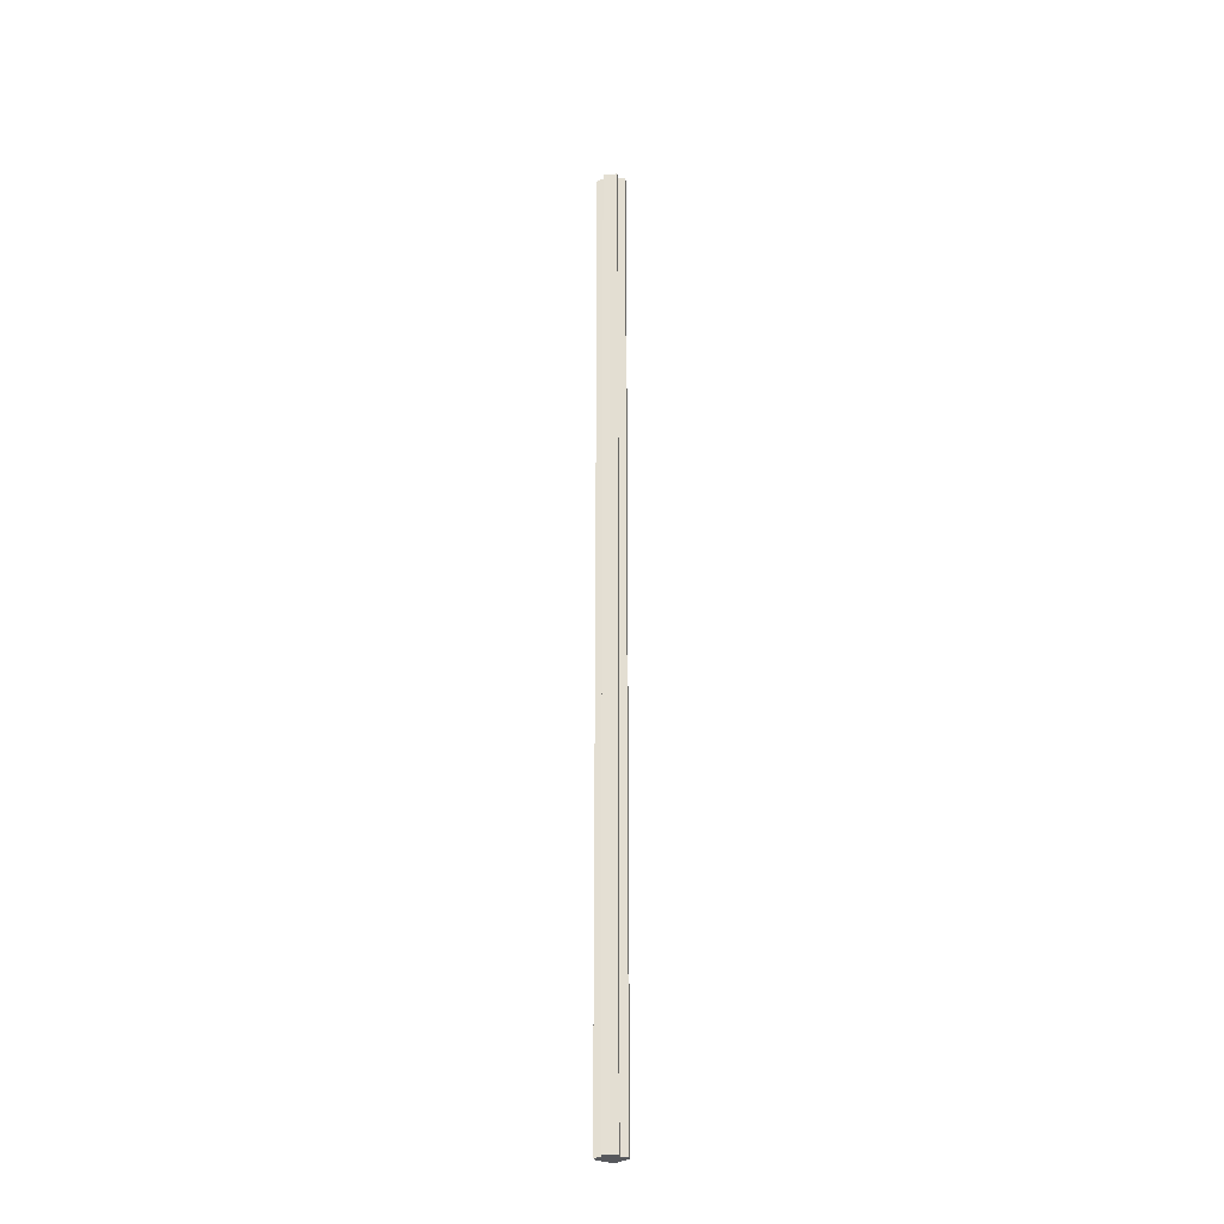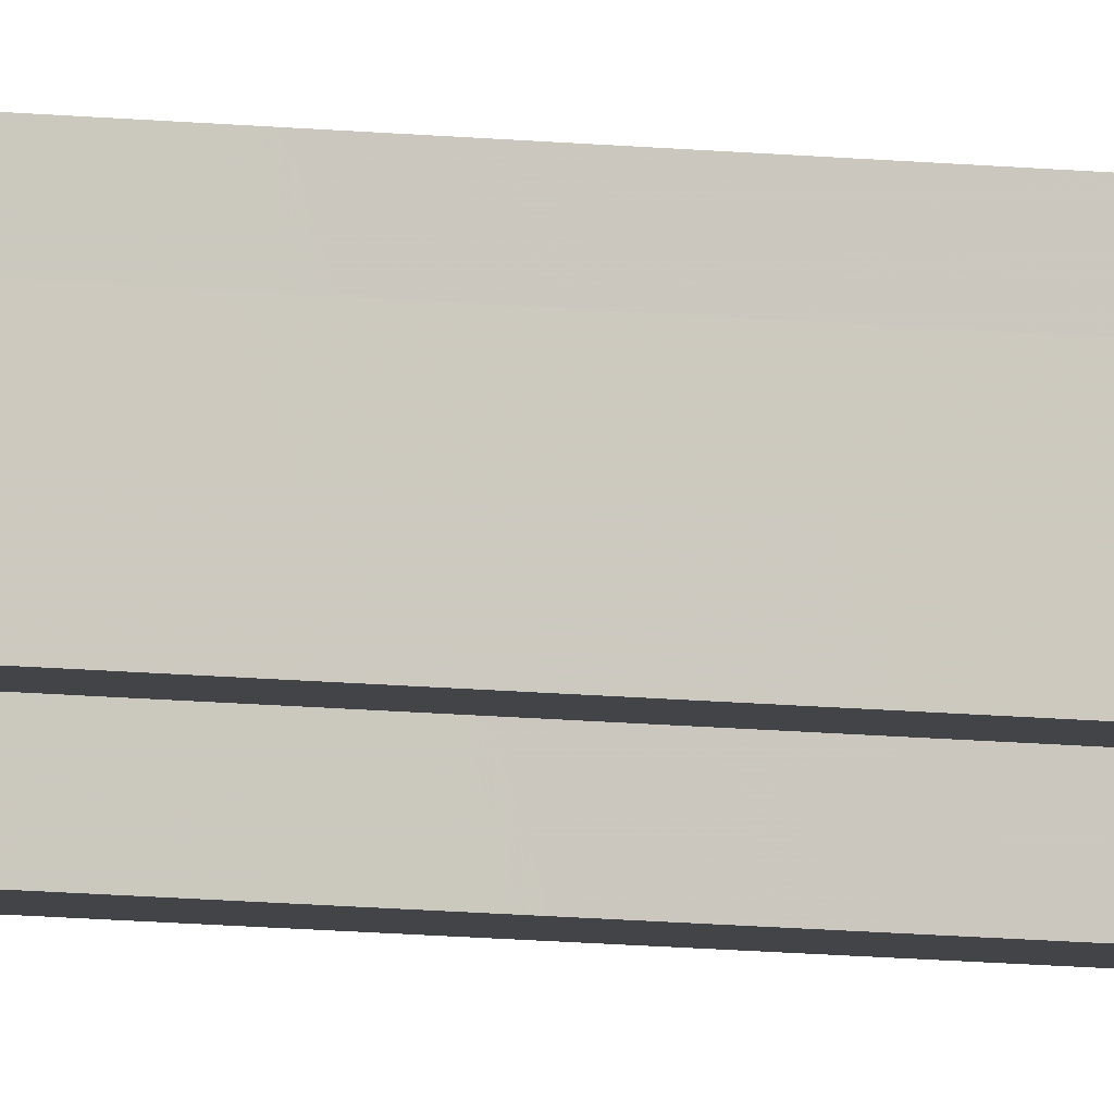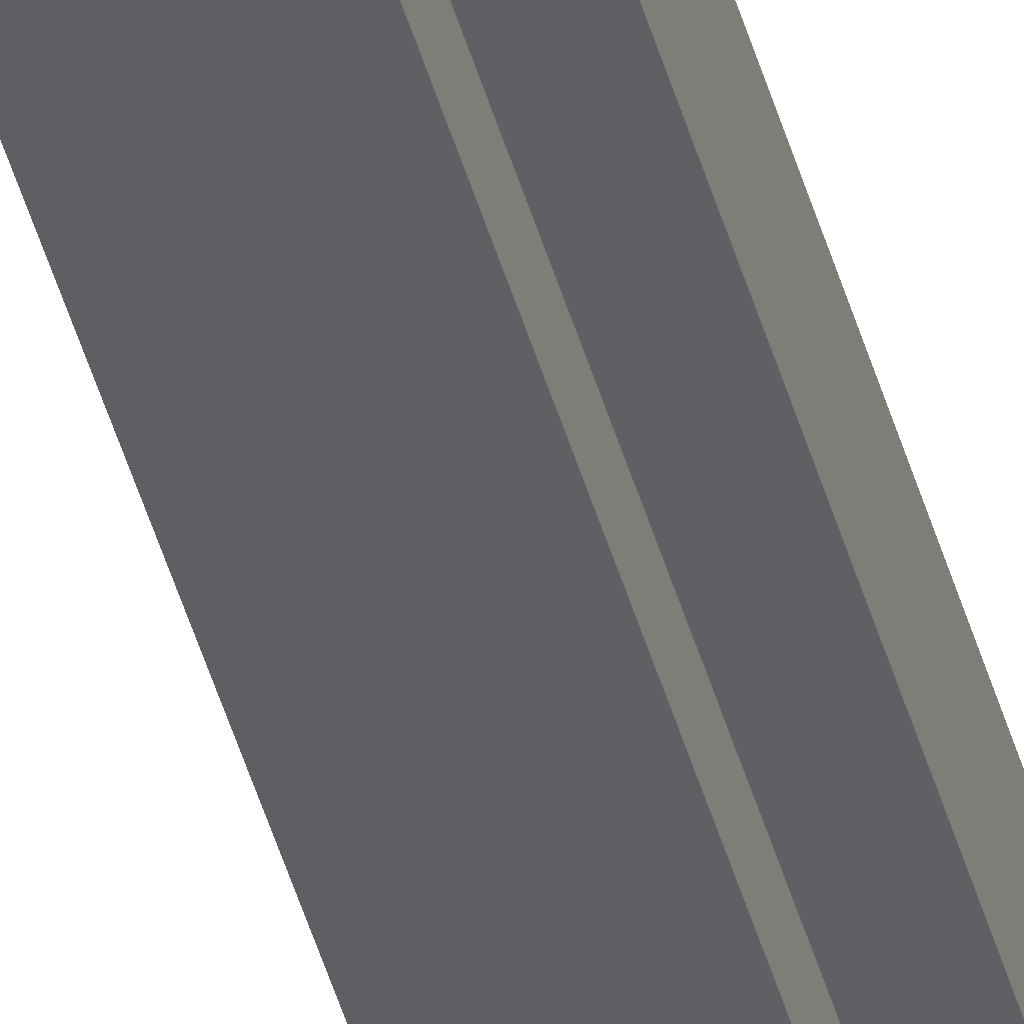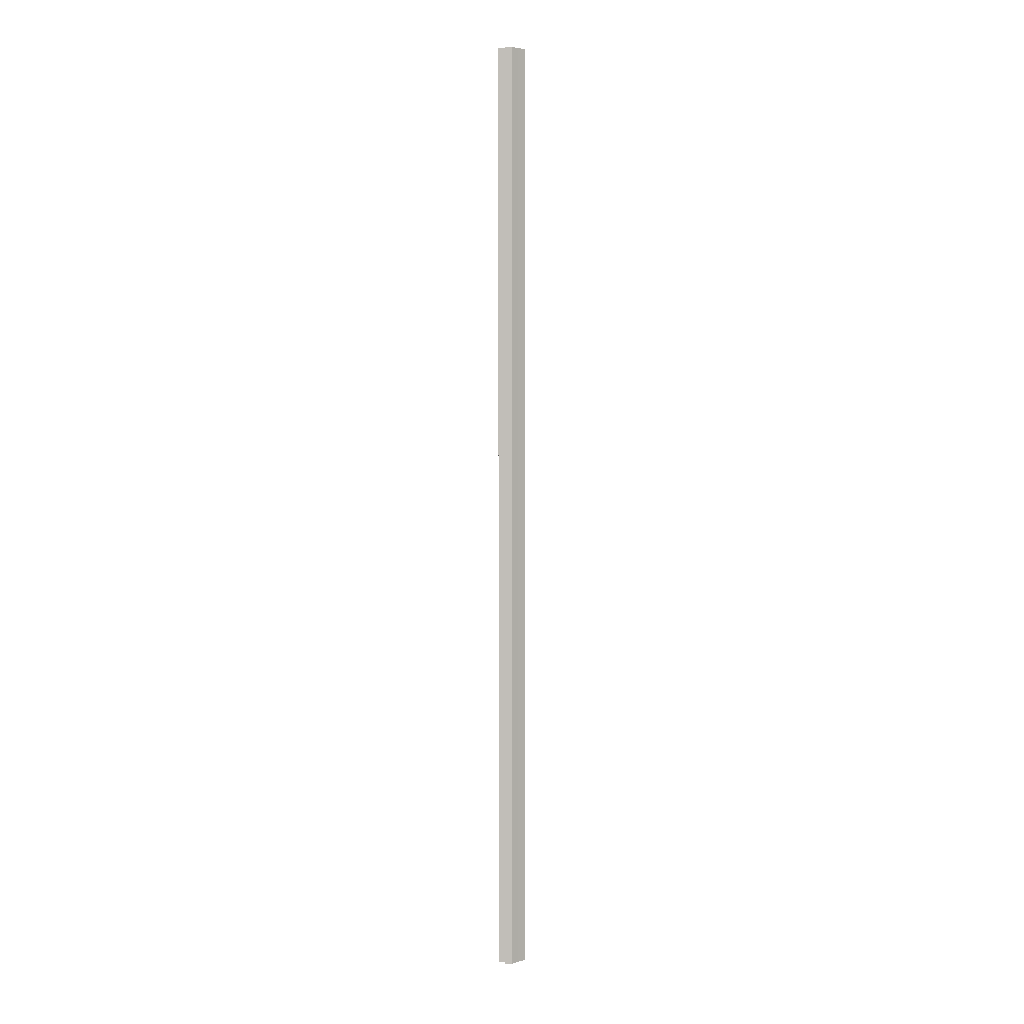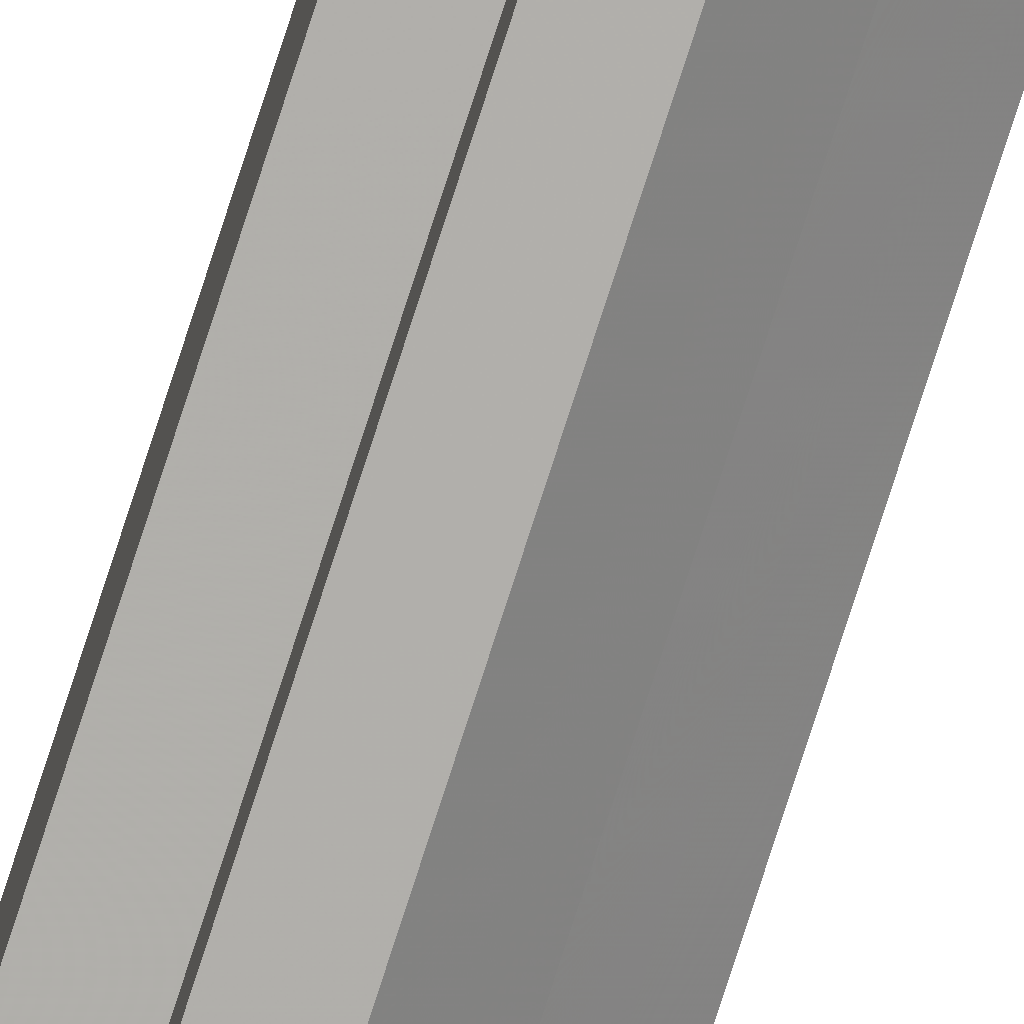
<metadata>
{"format":"obj","ext":"obj","renderer":"f3d","projection":"perspective","resolution":1024,"background":"white","views":[{"elev":-28.1,"azim":-82.3,"up":"+Z"},{"elev":-7.9,"azim":-110.5,"up":"+Y"},{"elev":-43.8,"azim":-165.1,"up":"+Y"},{"elev":3.6,"azim":2.0,"up":"+Z"},{"elev":-78.2,"azim":-17.9,"up":"+Y"}]}
</metadata>
<code>
o 31342
v 2212 1882 18.49
v 2212 1882 18.49
v 2212 1882 17.12
v 2212 1882 18.49
v 2212 1882 17.12
v 2212 1882 18.49
v 2212 1882 17.12
v 2212 1882 18.49
v 2212 1882 17.12
v 2212 1882 18.49
v 2212 1882 17.12
v 2212 1882 18.49
v 2212 1882 17.12
v 2212 1882 18.49
v 2212 1882 18.49
v 2212 1882 18.49
v 2212 1882 18.49
v 2212 1882 17.12
v 2212 1882 17.12
v 2212 1882 18.49
v 2212 1882 18.49
v 2212 1882 18.49
v 2212 1882 17.12
v 2212 1882 17.12
v 2212 1882 18.49
v 2212 1882 18.49
v 2212 1882 18.49
v 2212 1882 18.49
v 2212 1882 17.12
v 2212 1882 17.12
v 2212 1882 17.12
v 2212 1882 18.49
v 2212 1882 18.49
v 2212 1882 18.49
v 2212 1882 18.49
v 2212 1882 17.12
v 2212 1882 18.49
v 2212 1882 17.12
v 2212 1882 17.12
v 2212 1882 18.49
v 2212 1882 18.49
v 2212 1882 18.49
v 2212 1882 18.49
v 2212 1882 18.49
v 2212 1882 18.49
v 2212 1882 17.12
v 2212 1882 17.12
v 2212 1882 17.12
v 2212 1882 17.12
v 2212 1882 18.49
v 2212 1882 18.49
v 2212 1882 17.12
v 2212 1882 18.49
v 2212 1882 17.12
v 2212 1882 18.49
v 2212 1882 18.49
v 2212 1882 18.49
v 2212 1882 18.49
v 2212 1882 17.12
v 2212 1882 18.49
v 2212 1882 17.12
v 2212 1882 17.12
v 2212 1882 17.12
v 2212 1882 17.12
v 2212 1882 17.12
v 2212 1882 17.12
v 2212 1882 17.12
v 2212 1882 17.12
v 2212 1882 17.12
v 2212 1882 17.12
v 2212 1882 17.12
v 2212 1882 17.12
v 2212 1882 17.12
v 2212 1882 17.12
f 1 2 3
f 2 4 5
f 4 6 7
f 3 8 9
f 9 10 11
f 11 12 13
f 14 12 15
f 14 15 16
f 14 17 12
f 18 17 19
f 20 21 18
f 14 22 17
f 23 22 24
f 25 26 23
f 14 27 22
f 14 28 27
f 29 28 30
f 31 32 29
f 33 34 31
f 34 35 36
f 14 37 28
f 38 37 39
f 40 41 38
f 14 42 37
f 14 43 42
f 14 44 43
f 14 45 44
f 14 16 45
f 46 45 47
f 48 42 49
f 50 51 48
f 52 53 46
f 54 55 52
f 56 57 54
f 57 58 59
f 58 60 61
f 62 63 64
f 62 65 63
f 62 64 66
f 62 67 65
f 62 66 68
f 62 69 67
f 62 68 70
f 62 71 69
f 62 70 72
f 62 73 71
f 62 72 74
f 62 74 73

</code>
